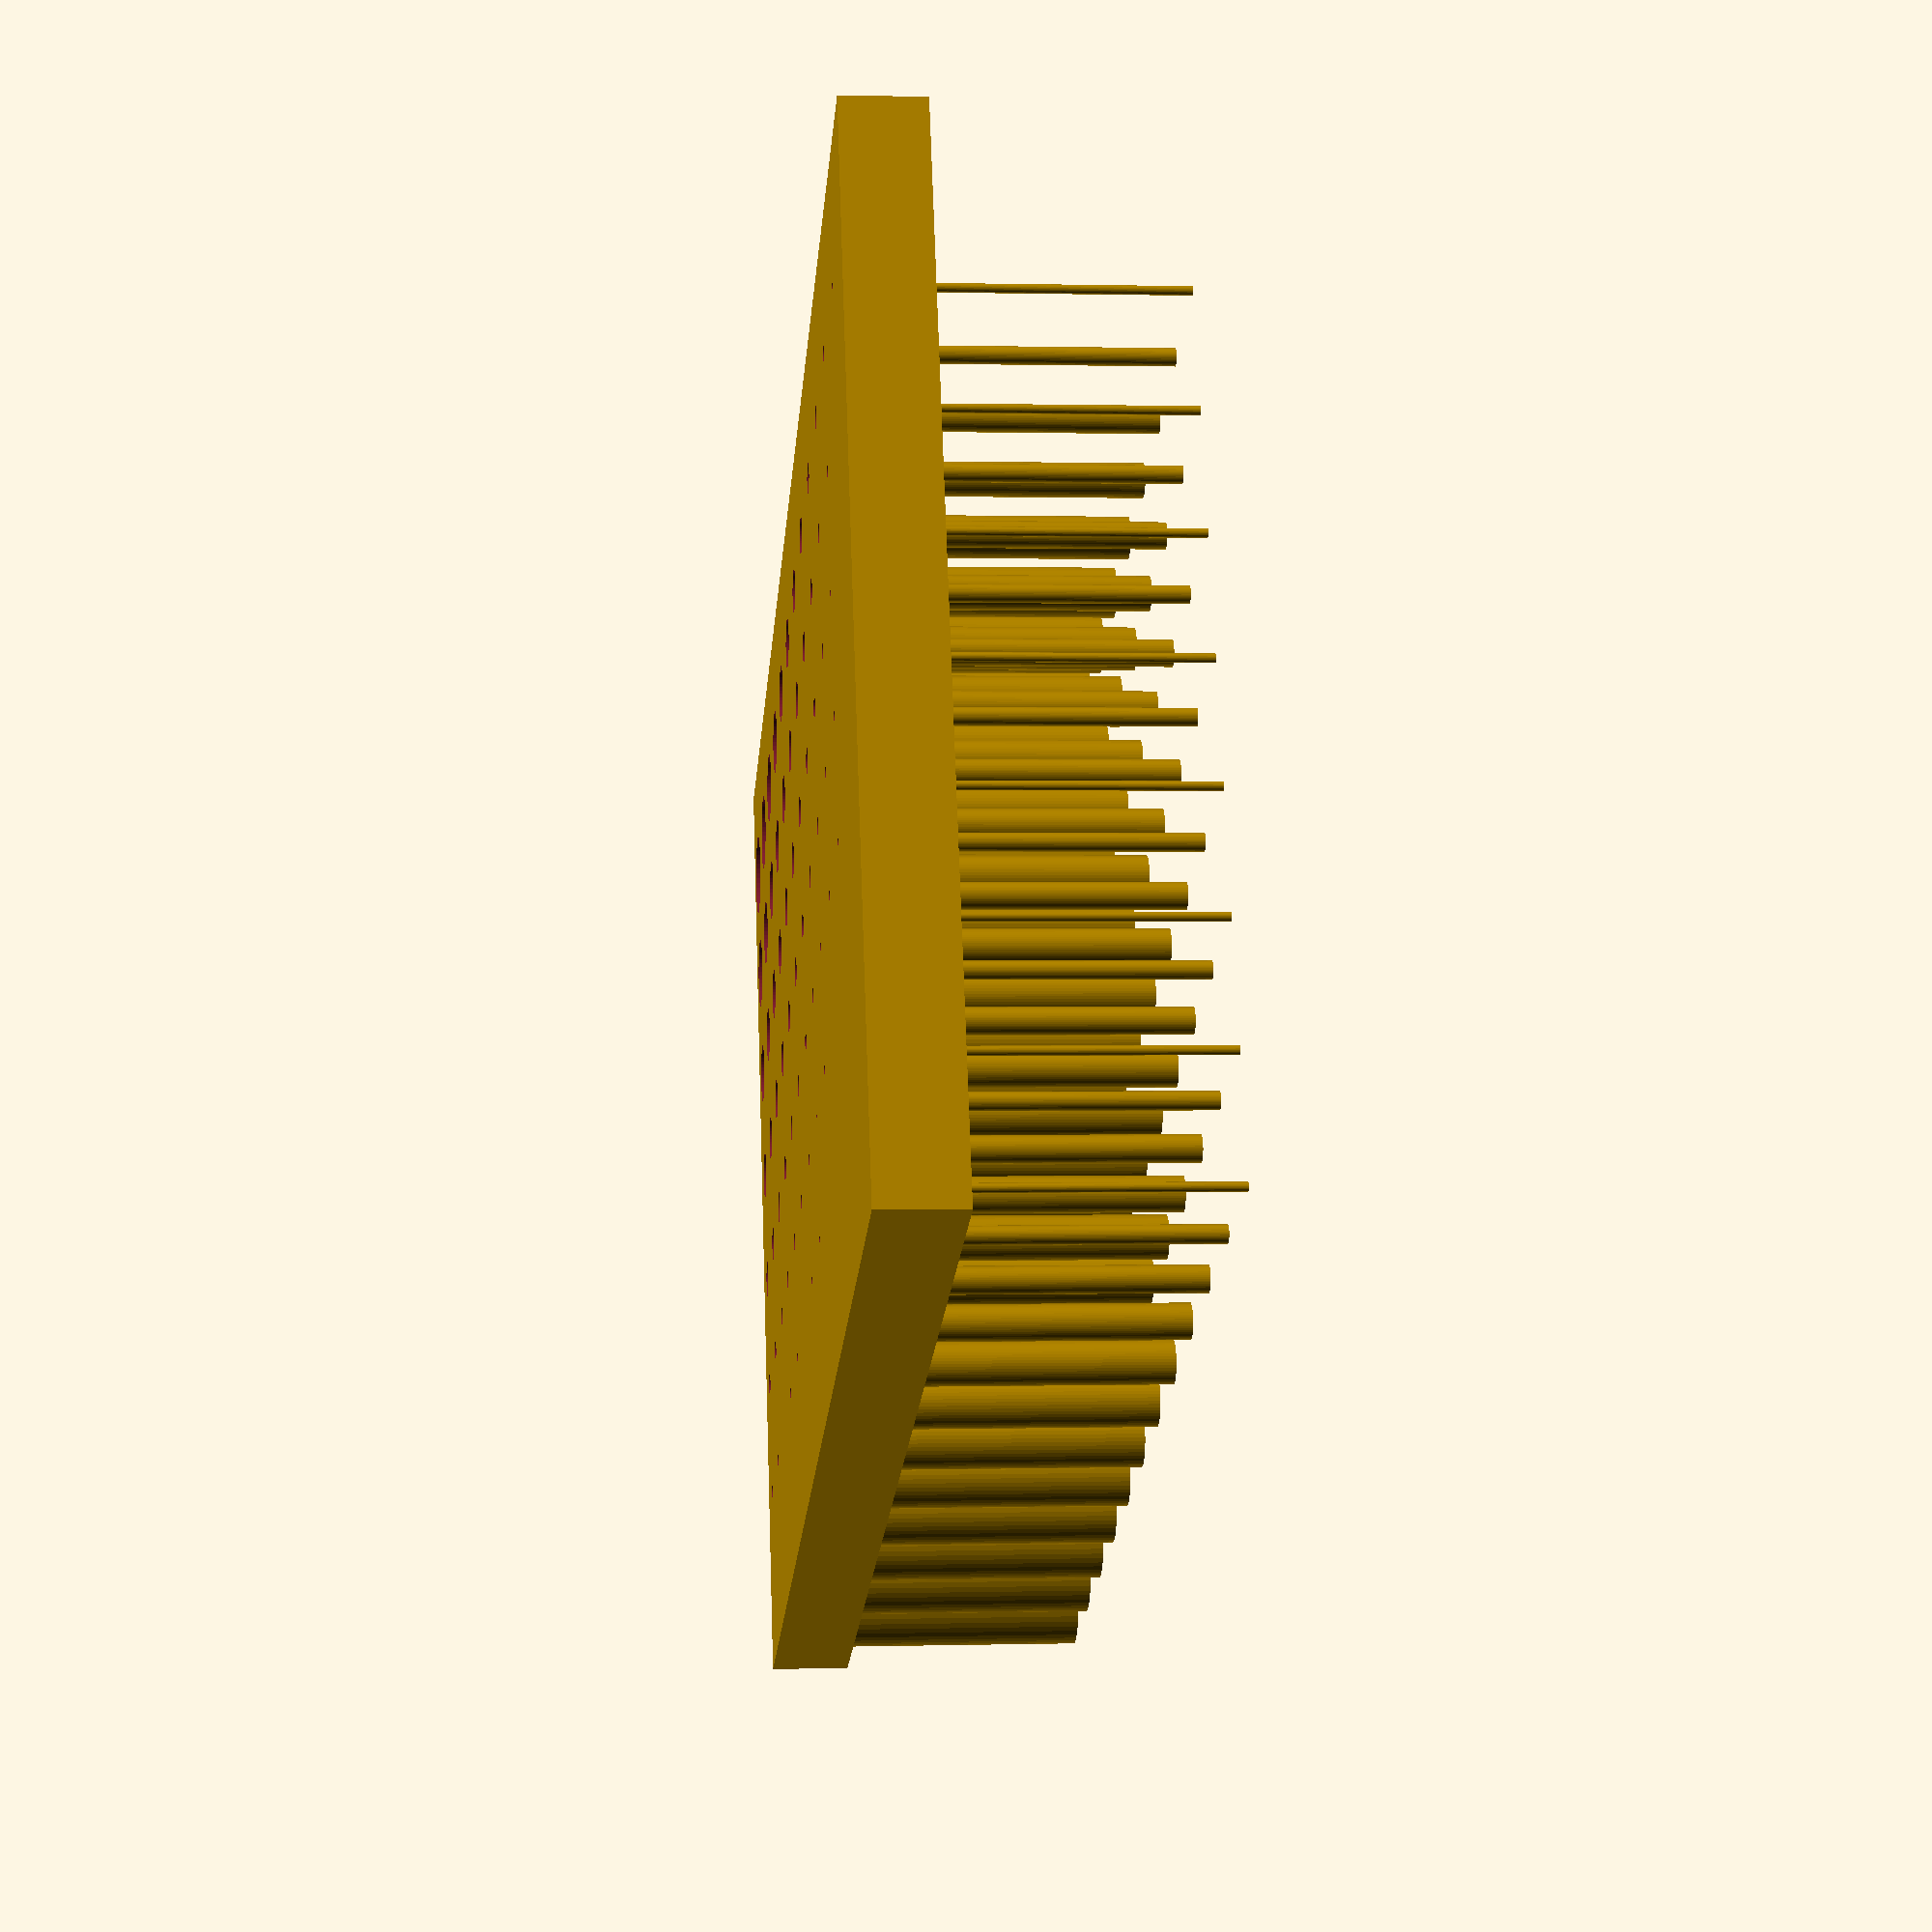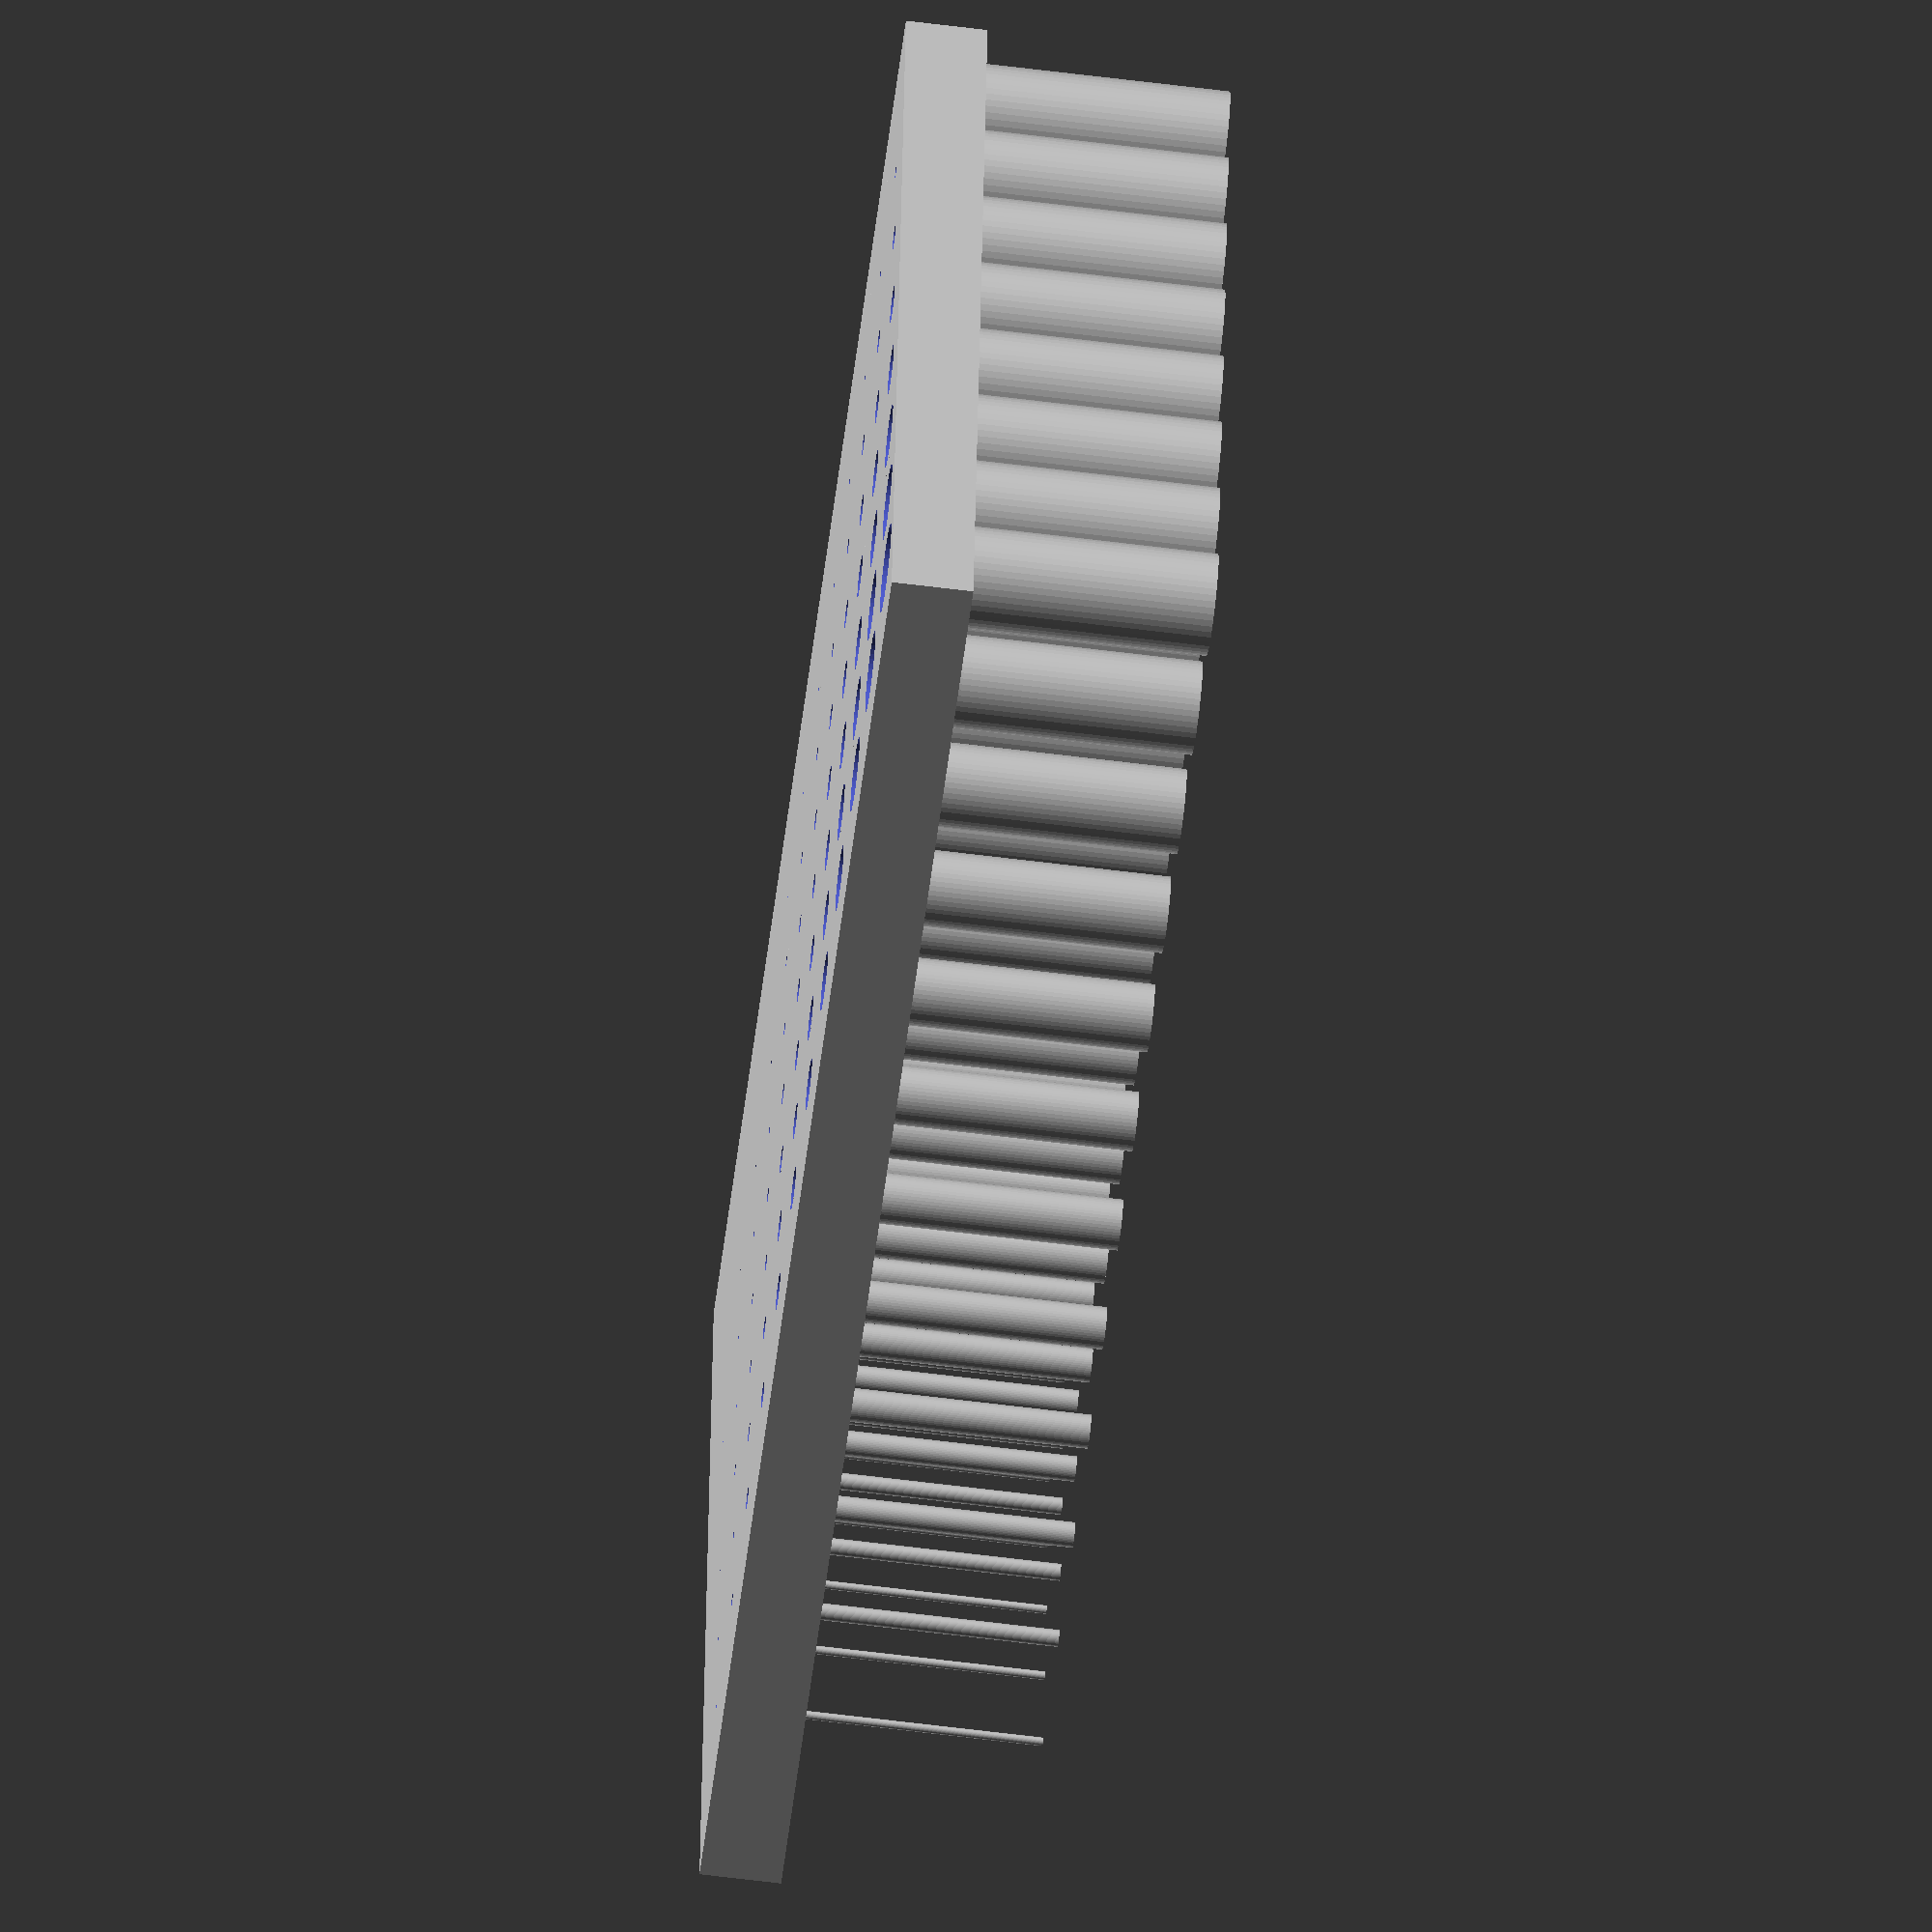
<openscad>
// Title: Cylindrical coupons to test material formability with a 3D printer 

// All measurement in millimeters, mm

// Height of the base
h_base = 2; 

// Spacing and patterning of each cyllindrical coupon
num_of_row = 12; // 12 
num_of_col = 8; // 8

// Maximum radius and height of the each cylindrical coupon
r_well = 1.25; // 1.5 mm radius 
h_well = 8;  // 8 mm height
center_to_center = r_well*2+.5;
quality_fn = 50;

// Build an array of cylinders with final outer diamter
module cylinder_array_outer() {   
    for(j=[1:num_of_row]) {  
    for(i=[1:num_of_col]) {  
        translate([i*center_to_center, j*center_to_center, 0]) 
        cylinder (h = h_well, r=j/num_of_row*r_well, $fn=quality_fn);
     }}}

// Build an array of cylinders to later be subtracted
module cylinder_array_inner() {   
    for(j=[1:num_of_row]) {  
    for(i=[1:num_of_col]) {  
        translate([i*center_to_center, j*center_to_center, -h_well]) 
        cylinder (h = 3*h_well, r=(1-i/num_of_col)*j/num_of_row*r_well, $fn=quality_fn); 
     }}}
  
 // Build the cylinder array on a solid base
 module cylindrical_array_with_base() {    
    union(){
        cube([(num_of_col+.5)*center_to_center, (num_of_row+.5)*center_to_center, h_base]);
        cylinder_array_outer ();
    } }
 
// Create hollow tubes  
 difference(){
    cylindrical_array_with_base();
    cylinder_array_inner();
 }
    
   
</openscad>
<views>
elev=359.5 azim=112.5 roll=264.5 proj=p view=solid
elev=243.8 azim=83.8 roll=277.2 proj=o view=wireframe
</views>
